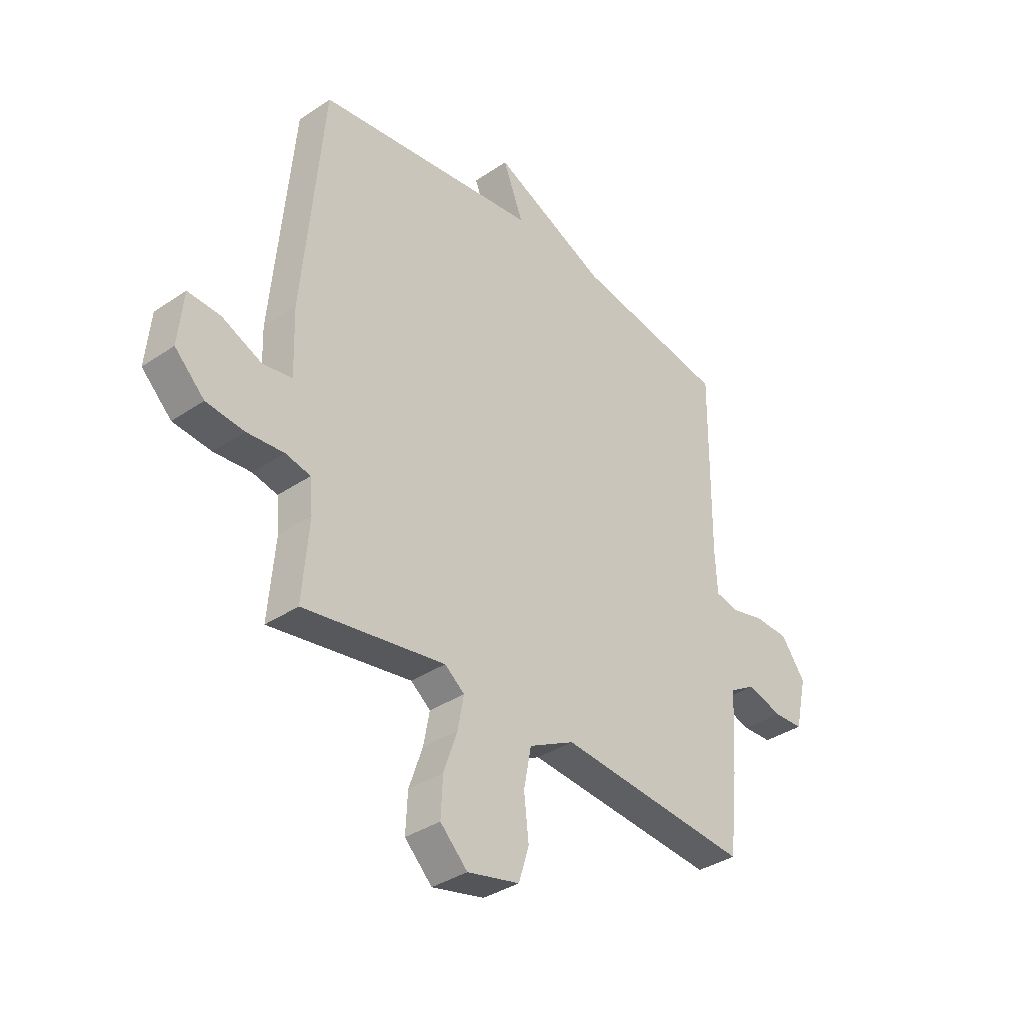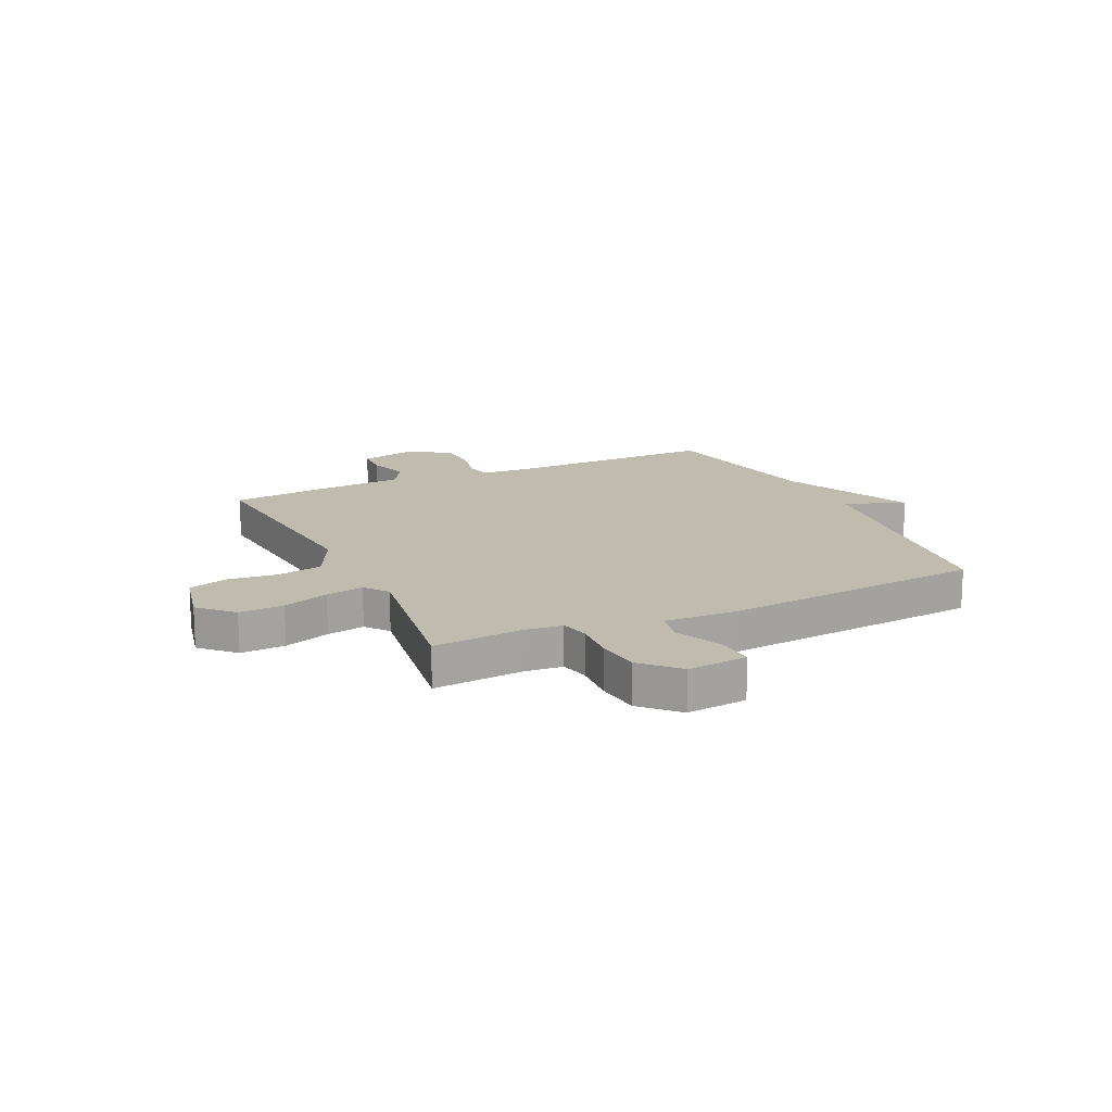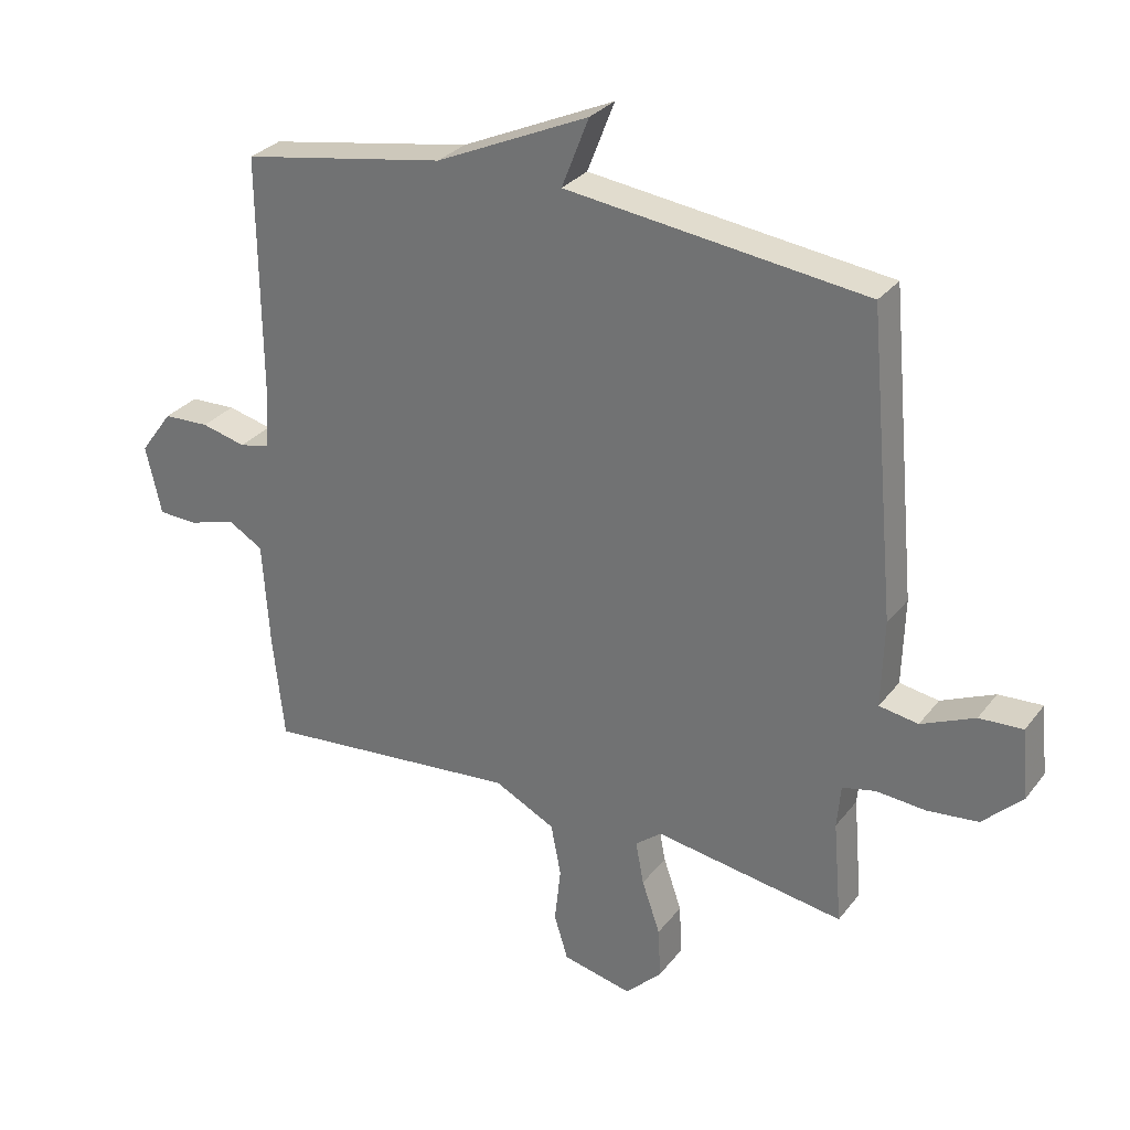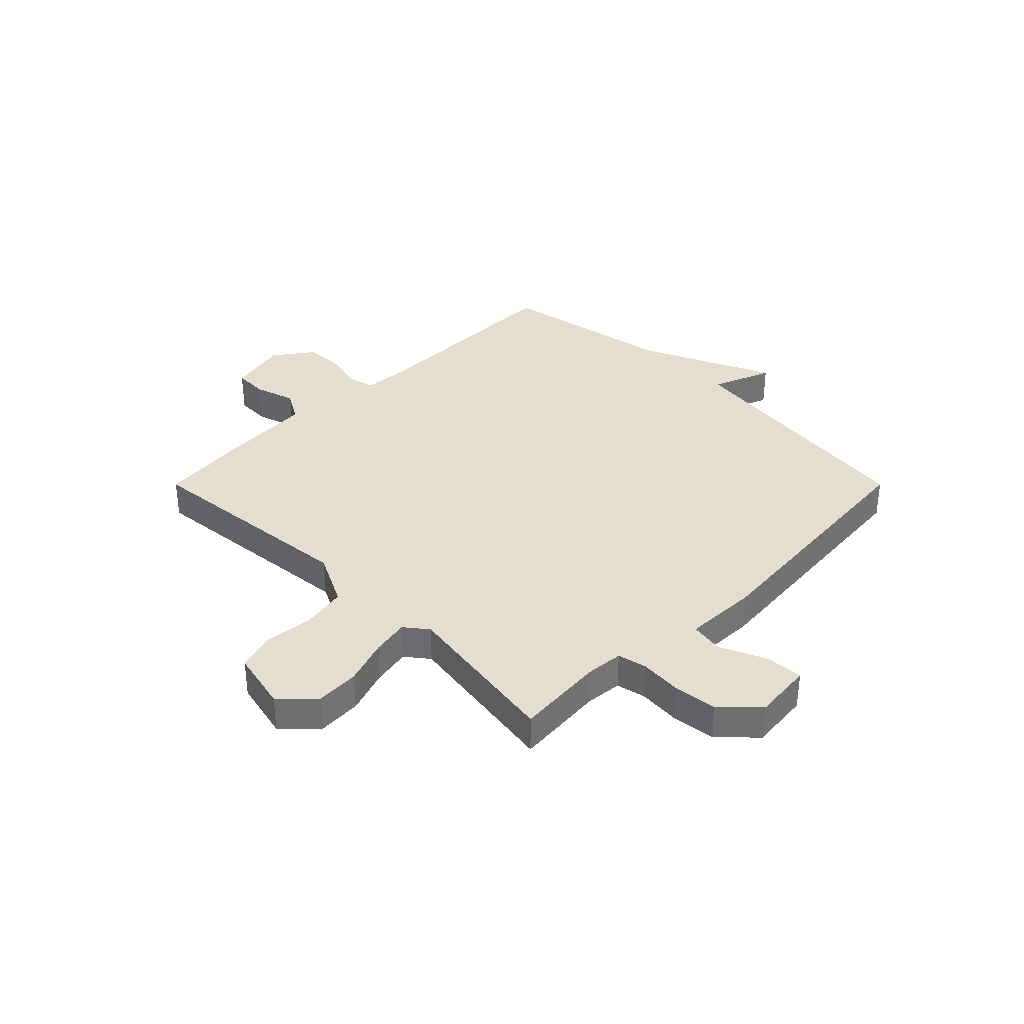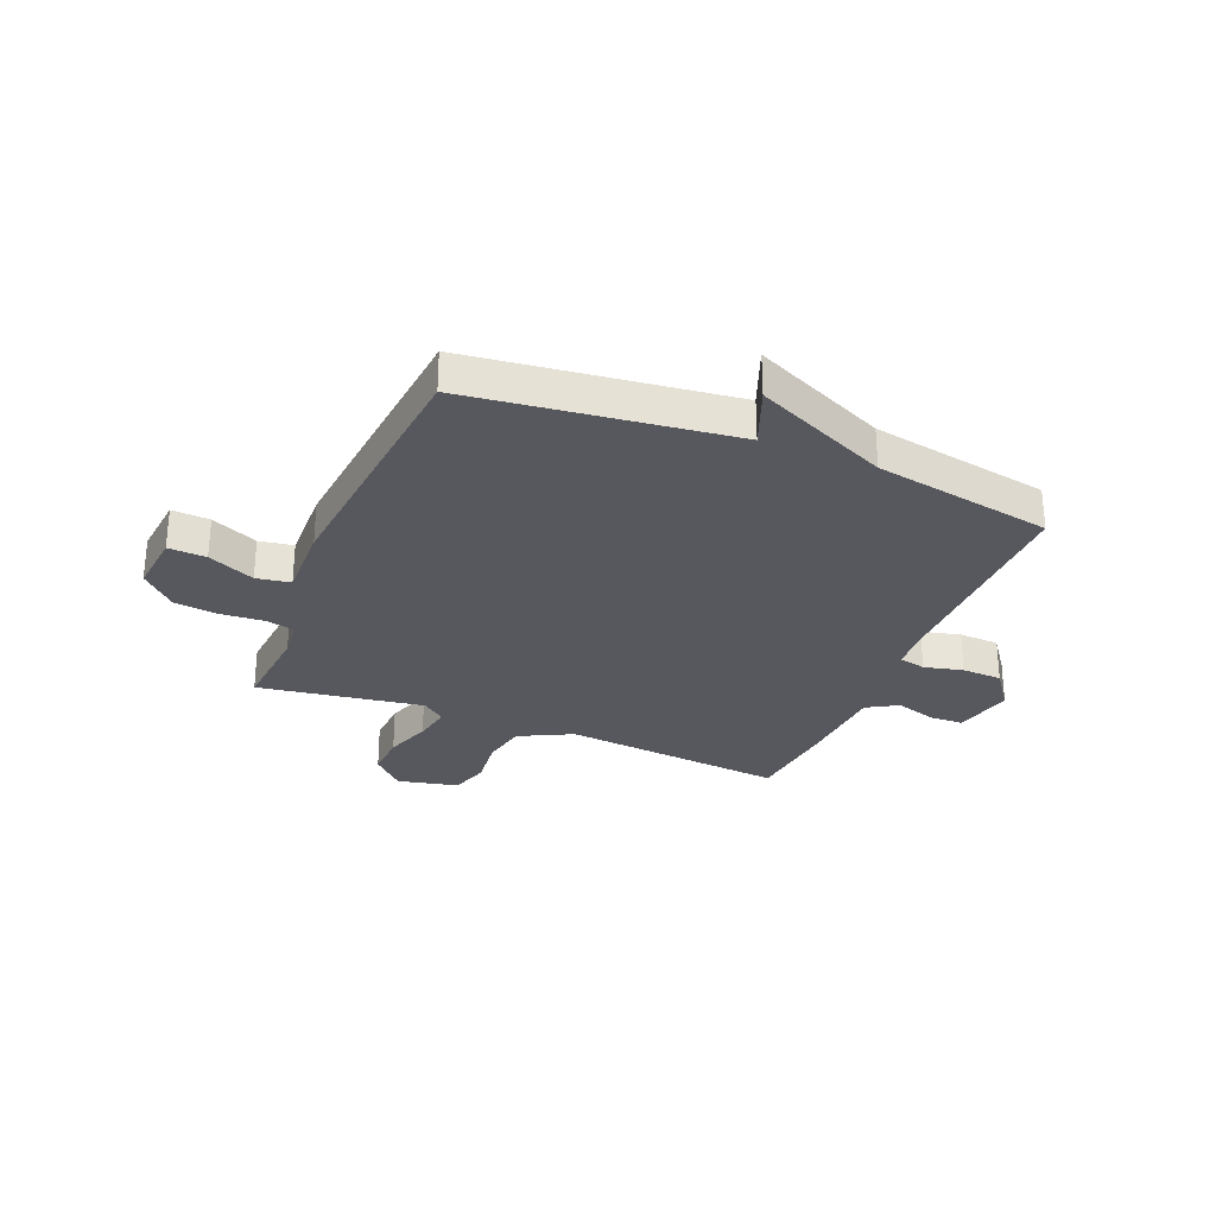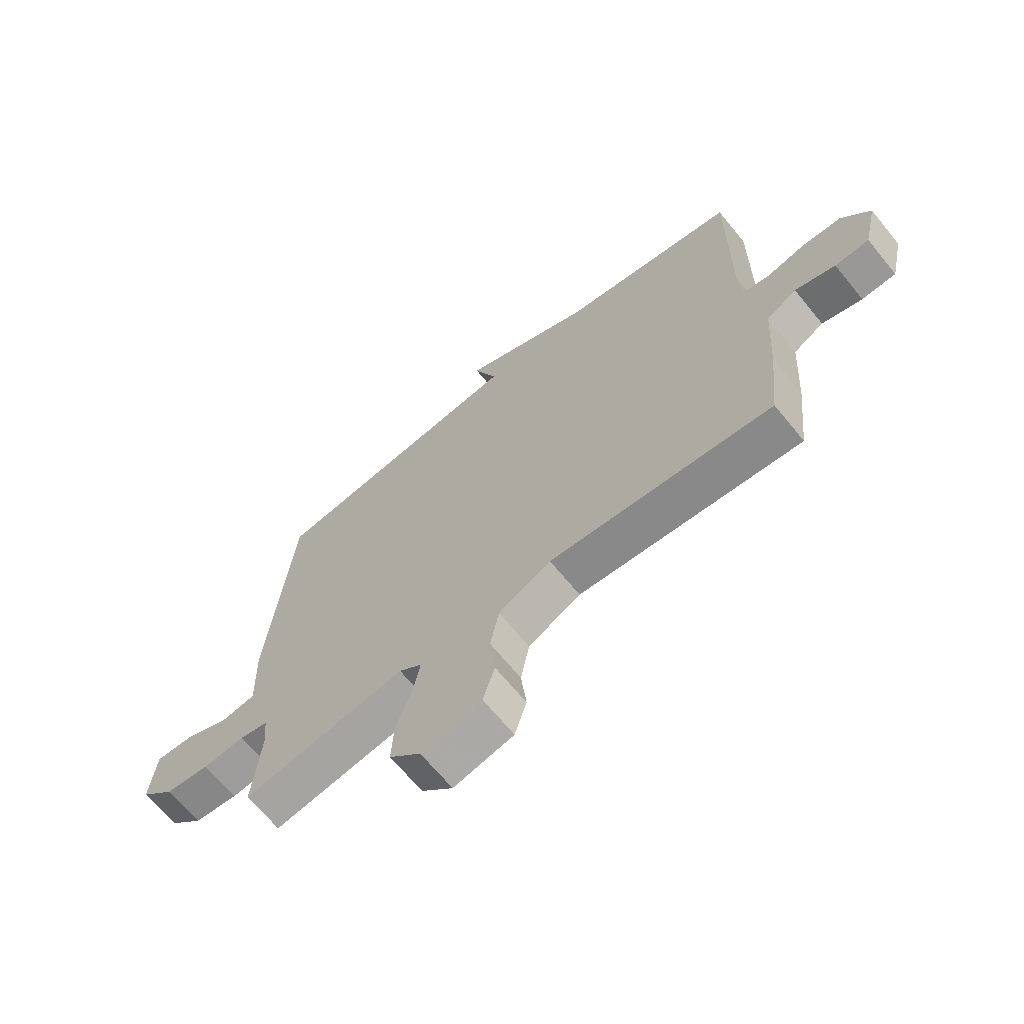
<metadata>
{"format":"obj","ext":"obj","renderer":"f3d","projection":"perspective","resolution":1024,"background":"white","views":[{"elev":-35.8,"azim":-48.3,"up":"+Z"},{"elev":16.0,"azim":-115.1,"up":"+Y"},{"elev":29.8,"azim":-149.6,"up":"+Z"},{"elev":35.7,"azim":-135.0,"up":"+Y"},{"elev":-28.9,"azim":-22.3,"up":"+Y"},{"elev":-67.3,"azim":39.3,"up":"+Z"}]}
</metadata>
<code>
v -0.5 0.07 0.5
v -0.025 0.07 0.558
v -0.068 0.07 0.668
v 0.175 0.07 0.558
v 0.5 0.07 0.5
v 0.497 0.07 0.111
v 0.502 0.07 0.025
v 0.551 0.07 0.014
v 0.622 0.07 0.031
v 0.695 0.07 0.028
v 0.747 0.07 -0.043
v 0.722 0.07 -0.152
v 0.659 0.07 -0.154
v 0.585 0.07 -0.131
v 0.529 0.07 -0.164
v 0.518 0.07 -0.334
v 0.5 0.07 -0.5
v 0.091 0.07 -0.461
v -0.006 0.07 -0.51
v -0.022 0.07 -0.593
v -0.012 0.07 -0.683
v -0.034 0.07 -0.754
v -0.145 0.07 -0.779
v -0.203 0.07 -0.721
v -0.199 0.07 -0.64
v -0.17 0.07 -0.556
v -0.157 0.07 -0.487
v -0.199 0.07 -0.454
v -0.5 0.07 -0.5
v -0.486 0.07 -0.336
v -0.492 0.07 -0.267
v -0.545 0.07 -0.255
v -0.623 0.07 -0.261
v -0.704 0.07 -0.252
v -0.767 0.07 -0.19
v -0.756 0.07 -0.08
v -0.687 0.07 -0.084
v -0.602 0.07 -0.122
v -0.54 0.07 -0.112
v -0.544 0.07 0.025
v -0.5 0 0.5
v -0.025 0 0.558
v -0.068 0 0.668
v 0.175 0 0.558
v 0.5 0 0.5
v 0.497 0 0.111
v 0.502 0 0.025
v 0.551 0 0.014
v 0.622 0 0.031
v 0.695 0 0.028
v 0.747 0 -0.043
v 0.722 0 -0.152
v 0.659 0 -0.154
v 0.585 0 -0.131
v 0.529 0 -0.164
v 0.518 0 -0.334
v 0.5 0 -0.5
v 0.091 0 -0.461
v -0.006 0 -0.51
v -0.022 0 -0.593
v -0.012 0 -0.683
v -0.034 0 -0.754
v -0.145 0 -0.779
v -0.203 0 -0.721
v -0.199 0 -0.64
v -0.17 0 -0.556
v -0.157 0 -0.487
v -0.199 0 -0.454
v -0.5 0 -0.5
v -0.486 0 -0.336
v -0.492 0 -0.267
v -0.545 0 -0.255
v -0.623 0 -0.261
v -0.704 0 -0.252
v -0.767 0 -0.19
v -0.756 0 -0.08
v -0.687 0 -0.084
v -0.602 0 -0.122
v -0.54 0 -0.112
v -0.544 0 0.025
f 39 40 1 2
f 36 37 38
f 35 36 38
f 34 35 38
f 33 34 38
f 32 33 38
f 31 32 38 39
f 28 29 30
f 28 30 31
f 24 25 26
f 23 24 26
f 22 23 26
f 21 22 26
f 20 21 26
f 19 20 26 27
f 18 19 27 28
f 15 16 17 18
f 12 13 14
f 11 12 14
f 10 11 14
f 9 10 14
f 8 9 14
f 7 8 14 15
f 4 5 6
f 4 6 7
f 3 4 7
f 2 3 7
f 28 31 39
f 18 28 39
f 15 18 39
f 7 15 39
f 2 7 39
f 42 41 80 79
f 78 77 76
f 78 76 75
f 78 75 74
f 78 74 73
f 78 73 72
f 79 78 72 71
f 70 69 68
f 71 70 68
f 66 65 64
f 66 64 63
f 66 63 62
f 66 62 61
f 66 61 60
f 67 66 60 59
f 68 67 59 58
f 58 57 56 55
f 54 53 52
f 54 52 51
f 54 51 50
f 54 50 49
f 54 49 48
f 55 54 48 47
f 46 45 44
f 47 46 44
f 47 44 43
f 47 43 42
f 79 71 68
f 79 68 58
f 79 58 55
f 79 55 47
f 79 47 42
f 1 41 42 2
f 2 42 43 3
f 3 43 44 4
f 4 44 45 5
f 5 45 46 6
f 6 46 47 7
f 7 47 48 8
f 8 48 49 9
f 9 49 50 10
f 10 50 51 11
f 11 51 52 12
f 12 52 53 13
f 13 53 54 14
f 14 54 55 15
f 15 55 56 16
f 16 56 57 17
f 17 57 58 18
f 18 58 59 19
f 19 59 60 20
f 20 60 61 21
f 21 61 62 22
f 22 62 63 23
f 23 63 64 24
f 24 64 65 25
f 25 65 66 26
f 26 66 67 27
f 27 67 68 28
f 28 68 69 29
f 29 69 70 30
f 30 70 71 31
f 31 71 72 32
f 32 72 73 33
f 33 73 74 34
f 34 74 75 35
f 35 75 76 36
f 36 76 77 37
f 37 77 78 38
f 38 78 79 39
f 39 79 80 40
f 40 80 41 1

</code>
